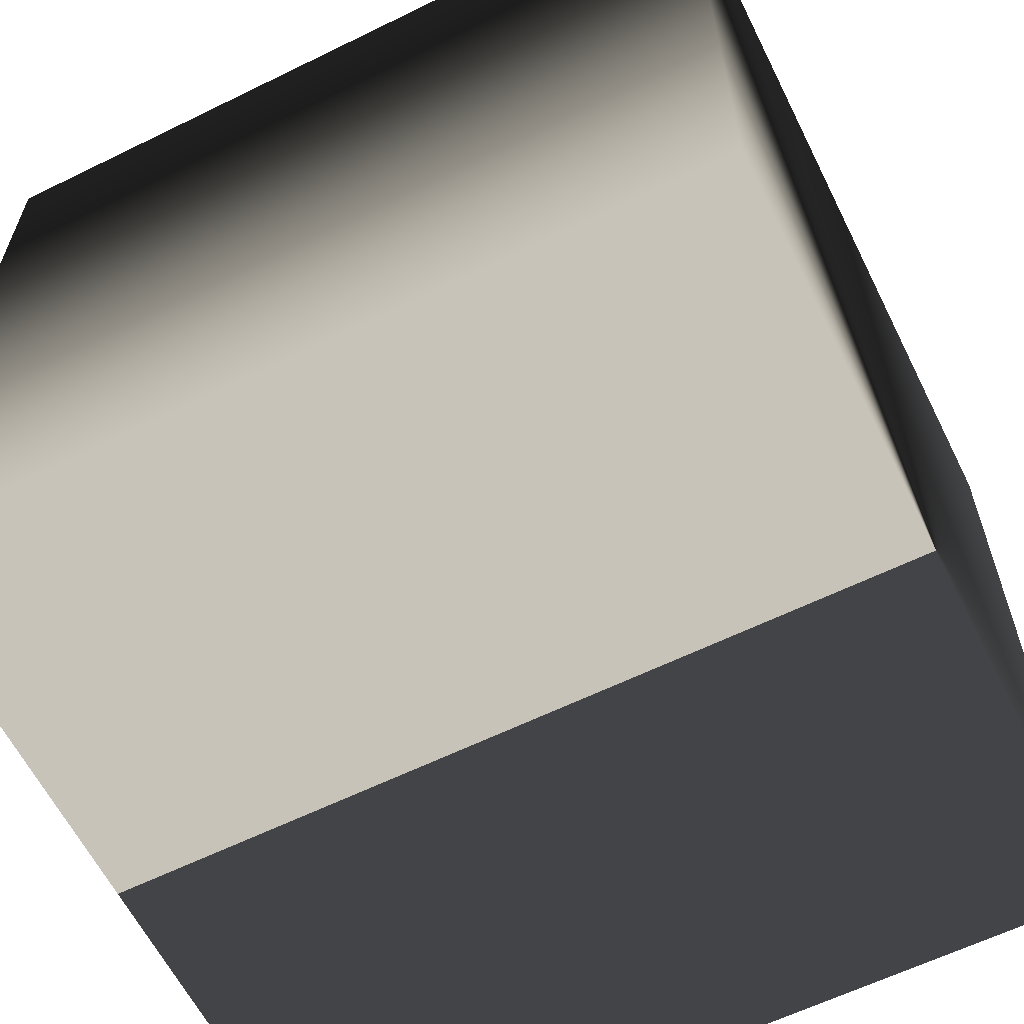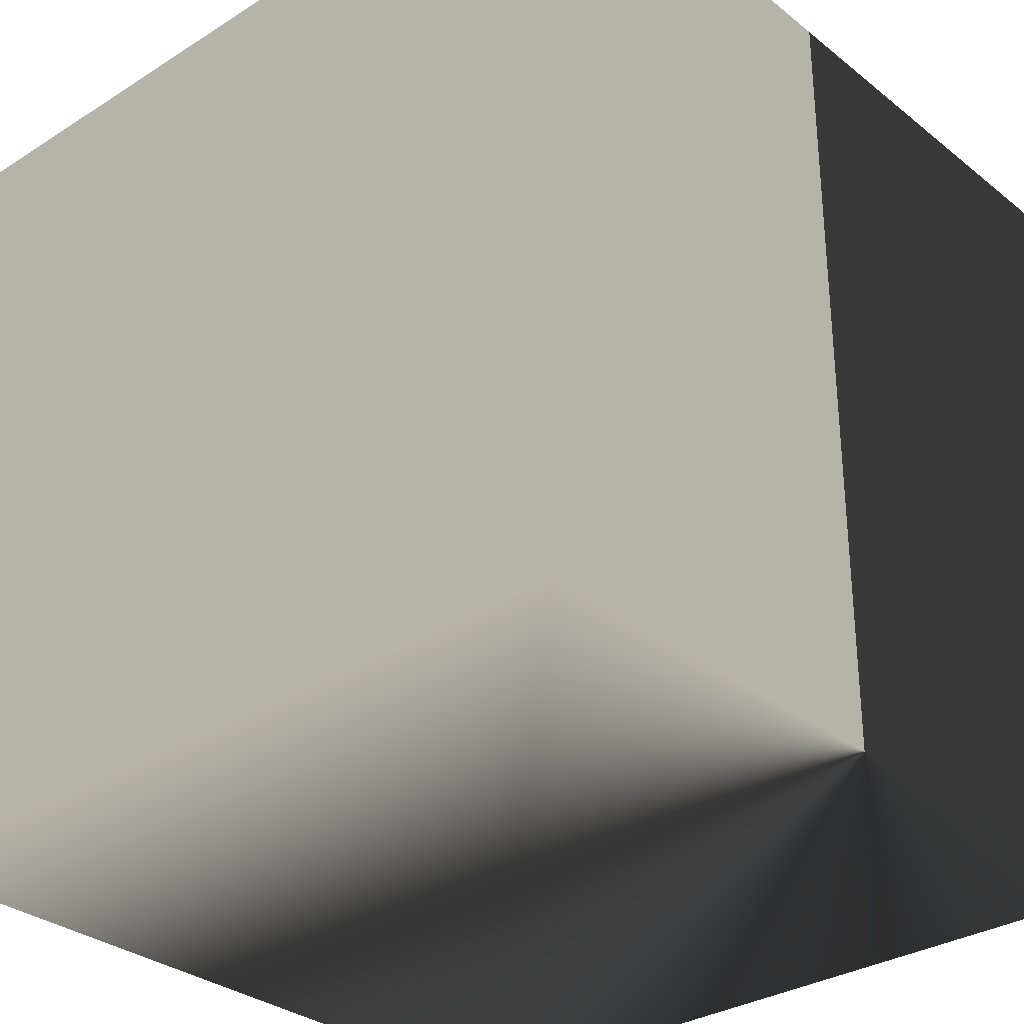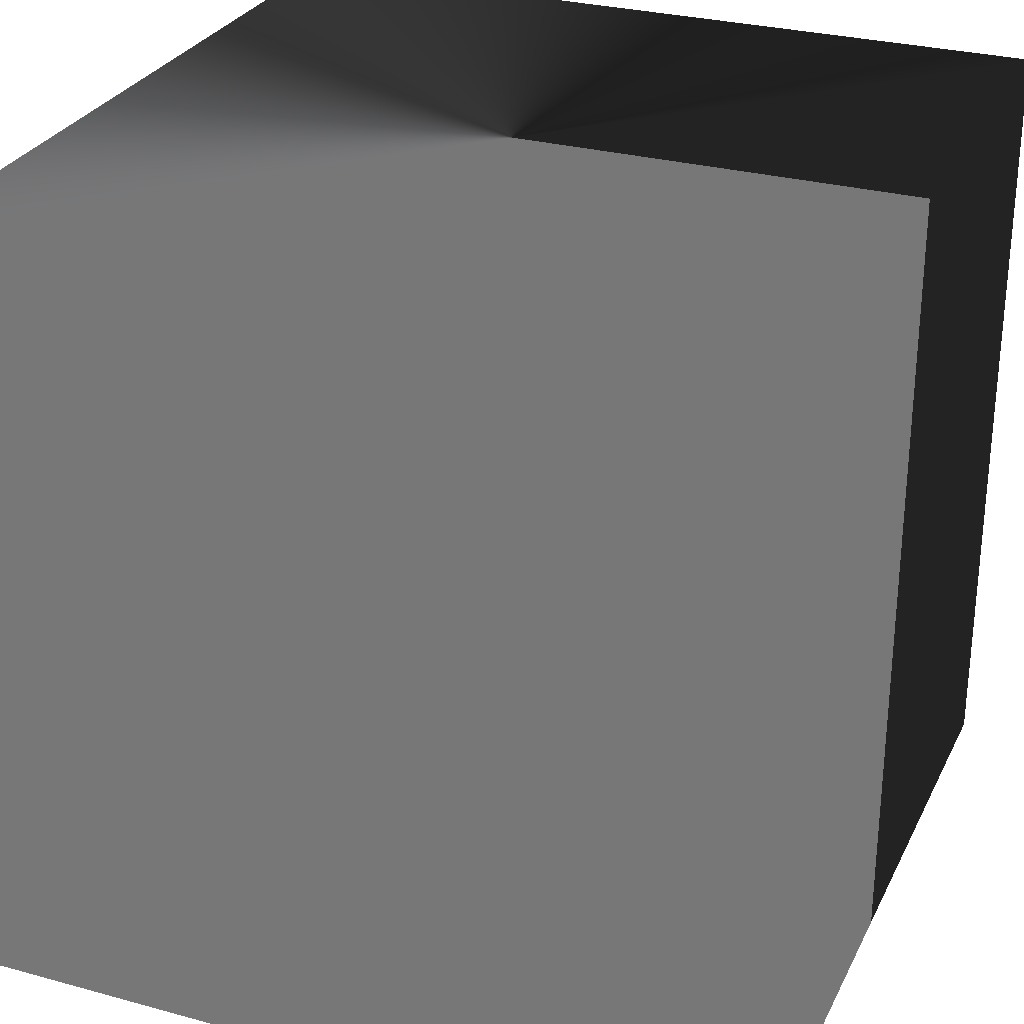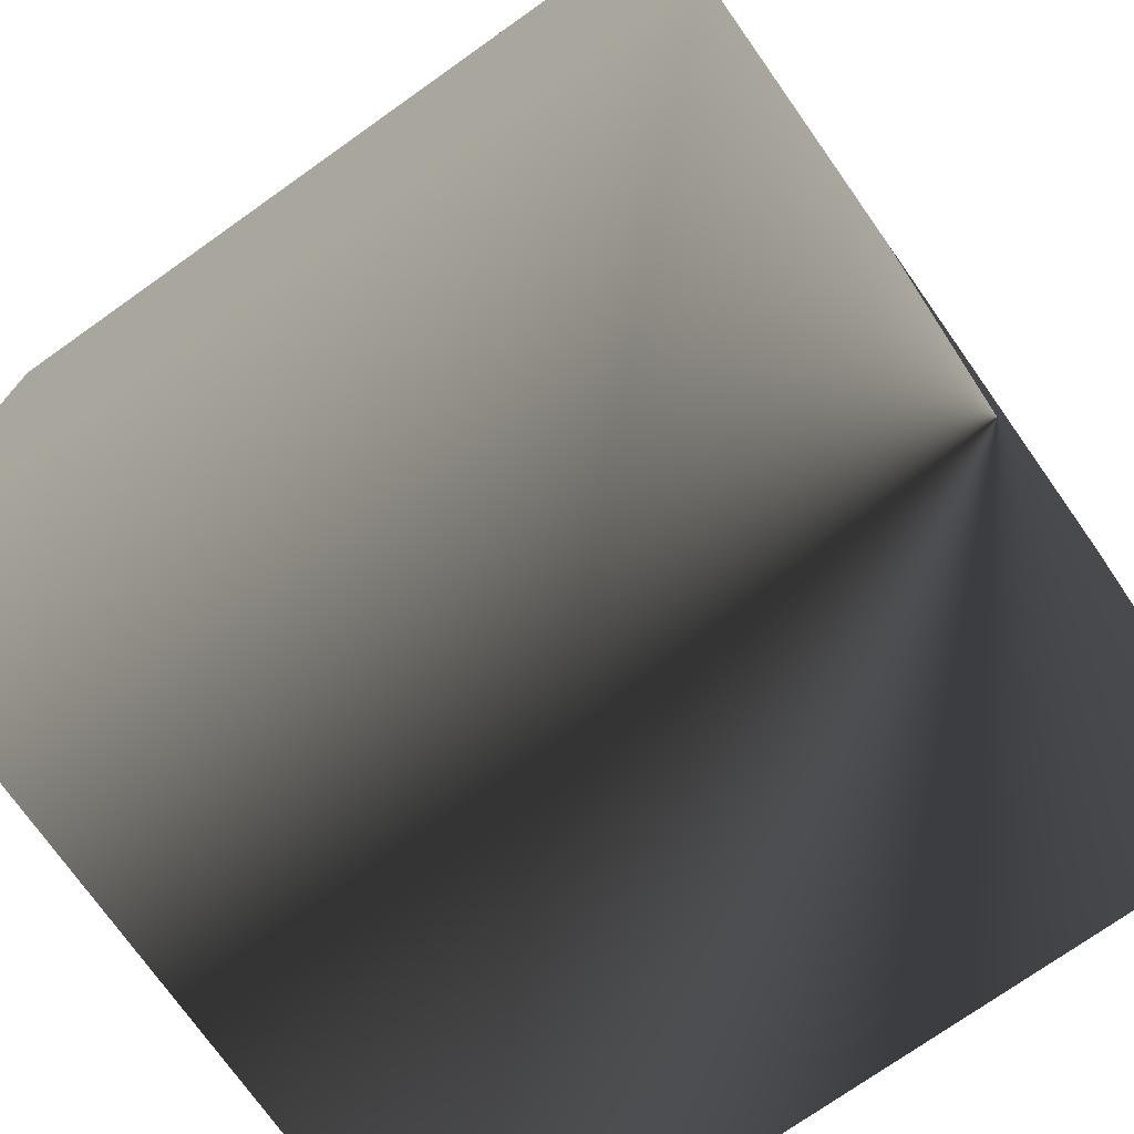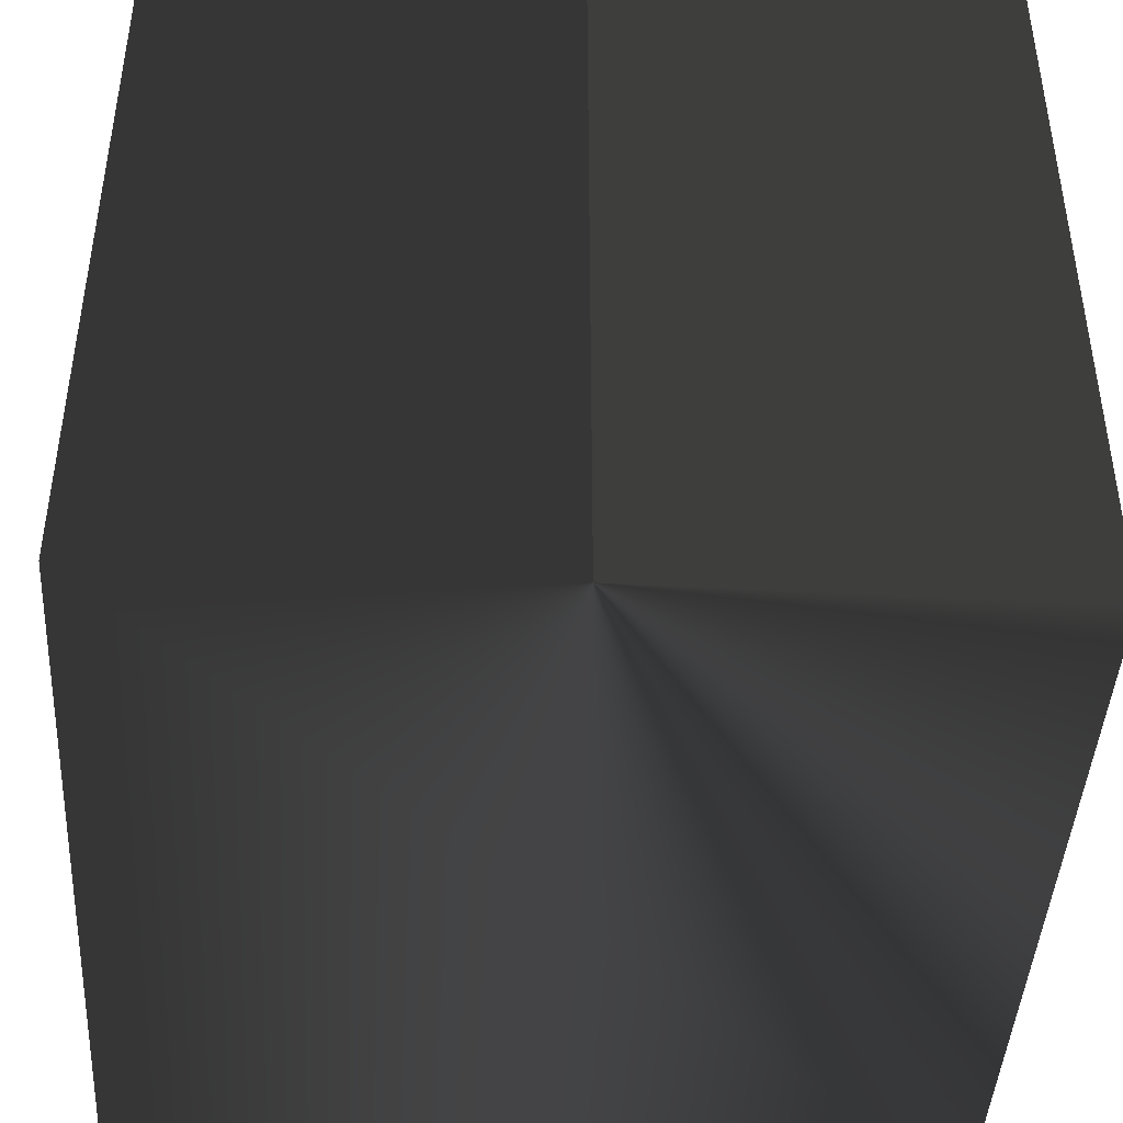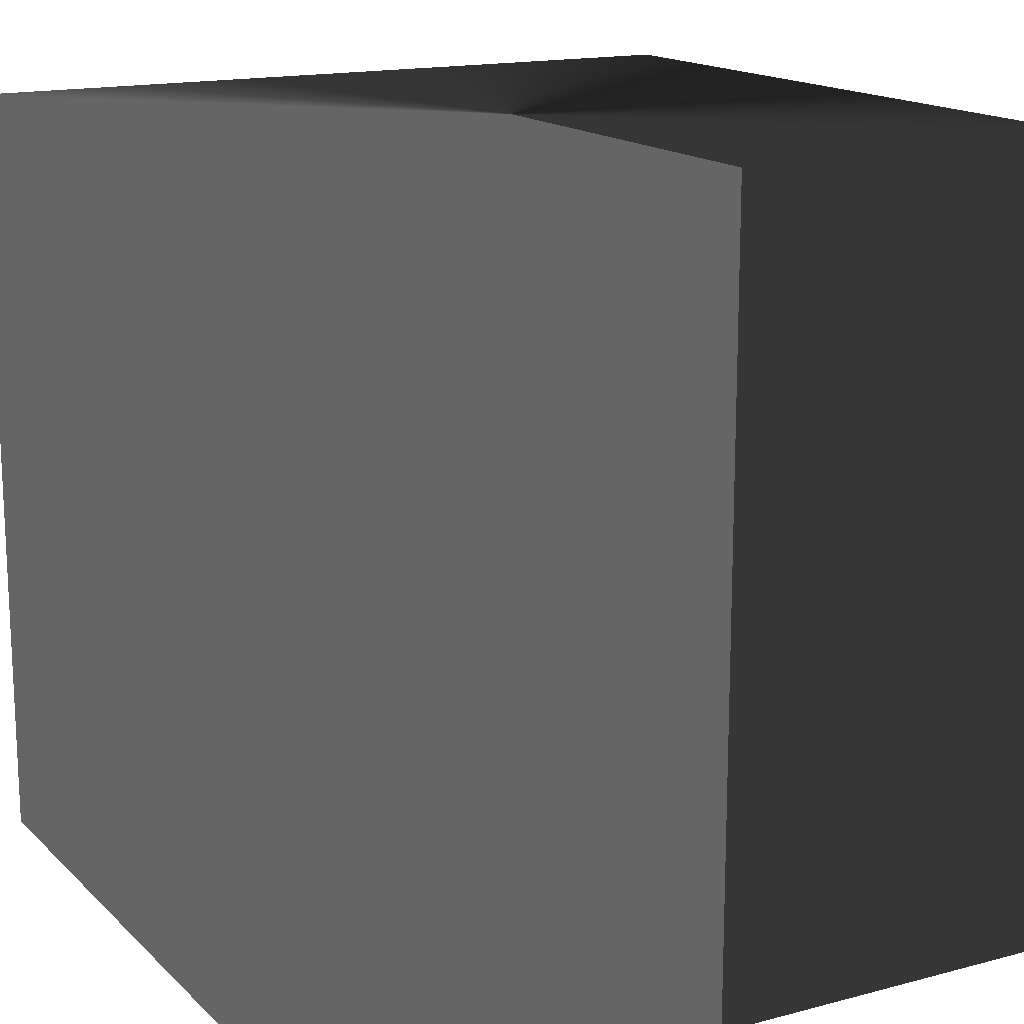
<metadata>
{"format":"obj","ext":"obj","renderer":"f3d","projection":"perspective","resolution":1024,"background":"white","views":[{"elev":-61.7,"azim":116.5,"up":"+Y"},{"elev":-31.4,"azim":-48.1,"up":"+Z"},{"elev":28.8,"azim":-67.8,"up":"+Z"},{"elev":-74.2,"azim":-54.7,"up":"+Z"},{"elev":-43.5,"azim":-3.3,"up":"+Z"},{"elev":15.8,"azim":-28.9,"up":"+Z"}]}
</metadata>
<code>
v 0 1 0
v 1 1 0
v 1 0 0
v 0 0 0
v 0 0 1
v 1 0 1
v 1 1 1
v 0 1 1
f 4 1 2 3
f 8 5 6 7
f 5 4 3 6
f 6 3 2 7
f 7 2 1 8
f 8 1 4 5

</code>
